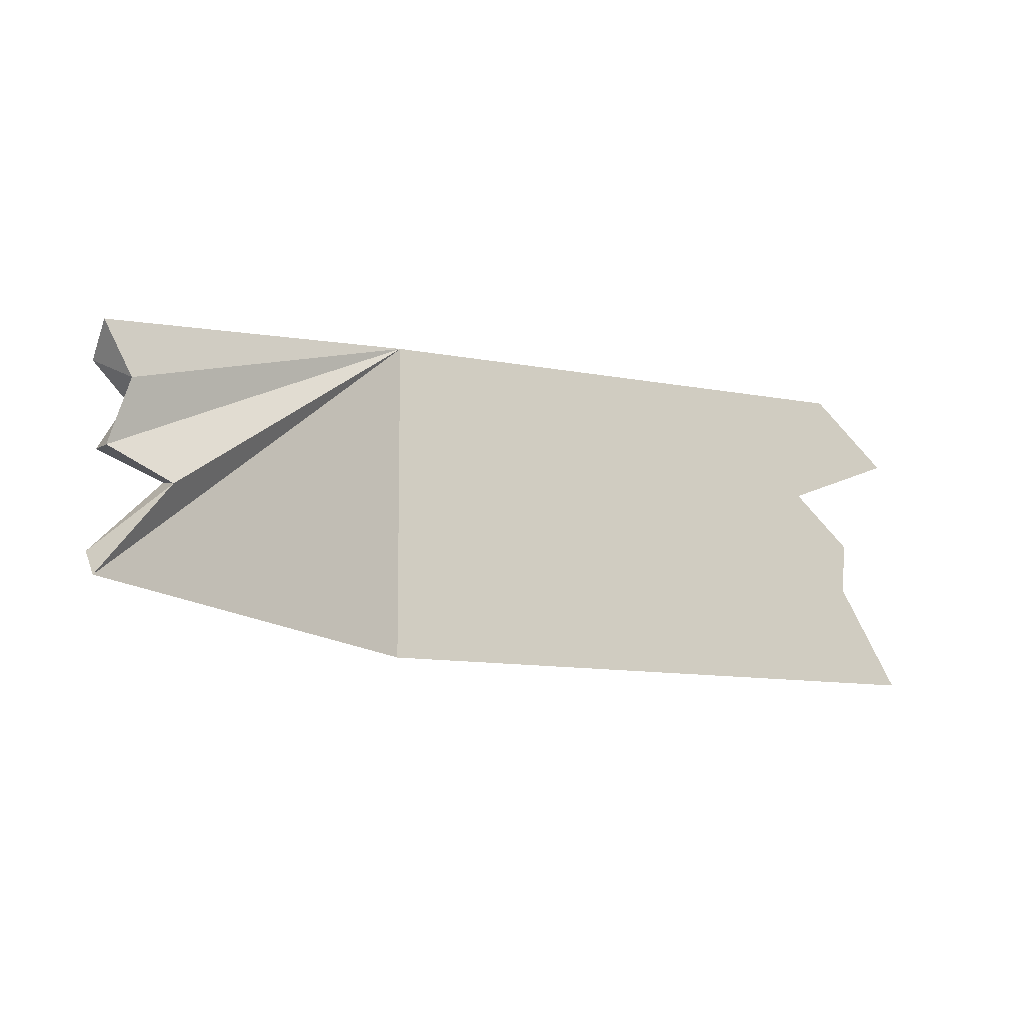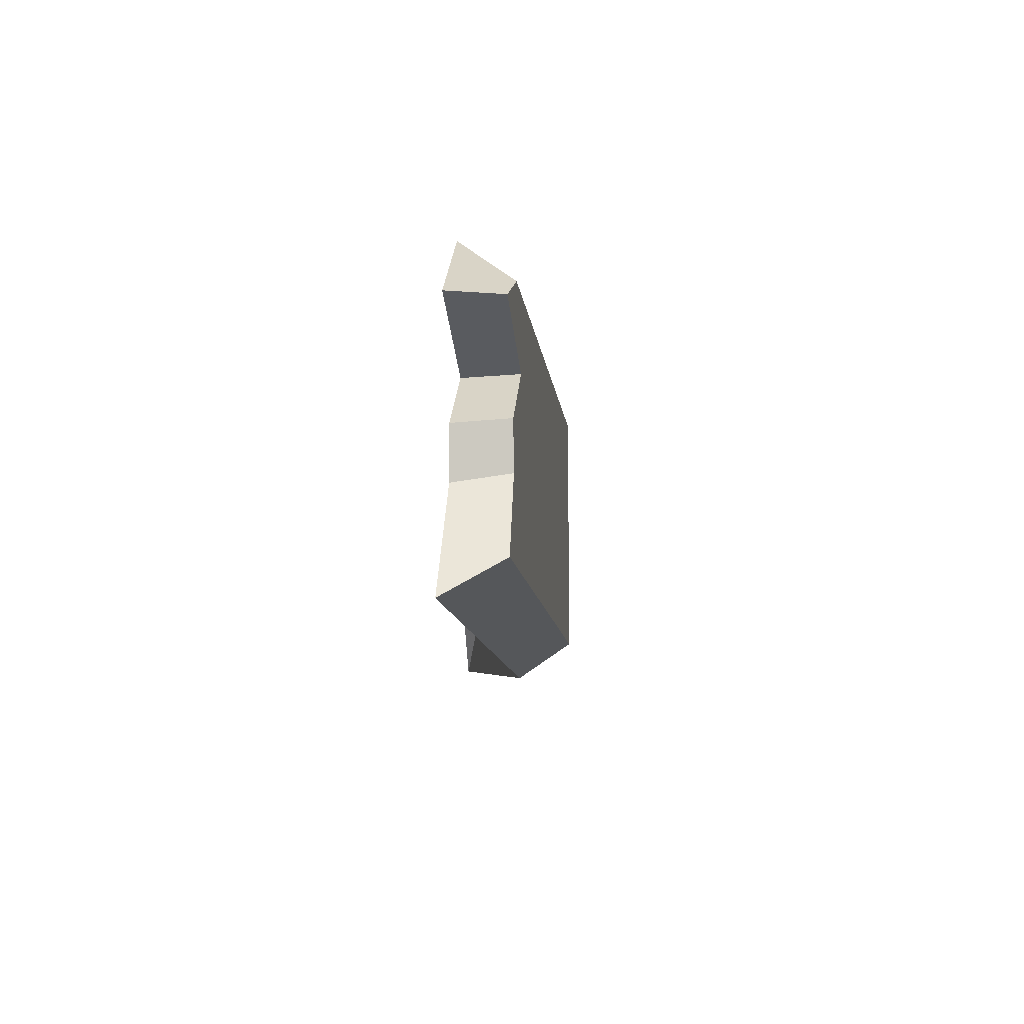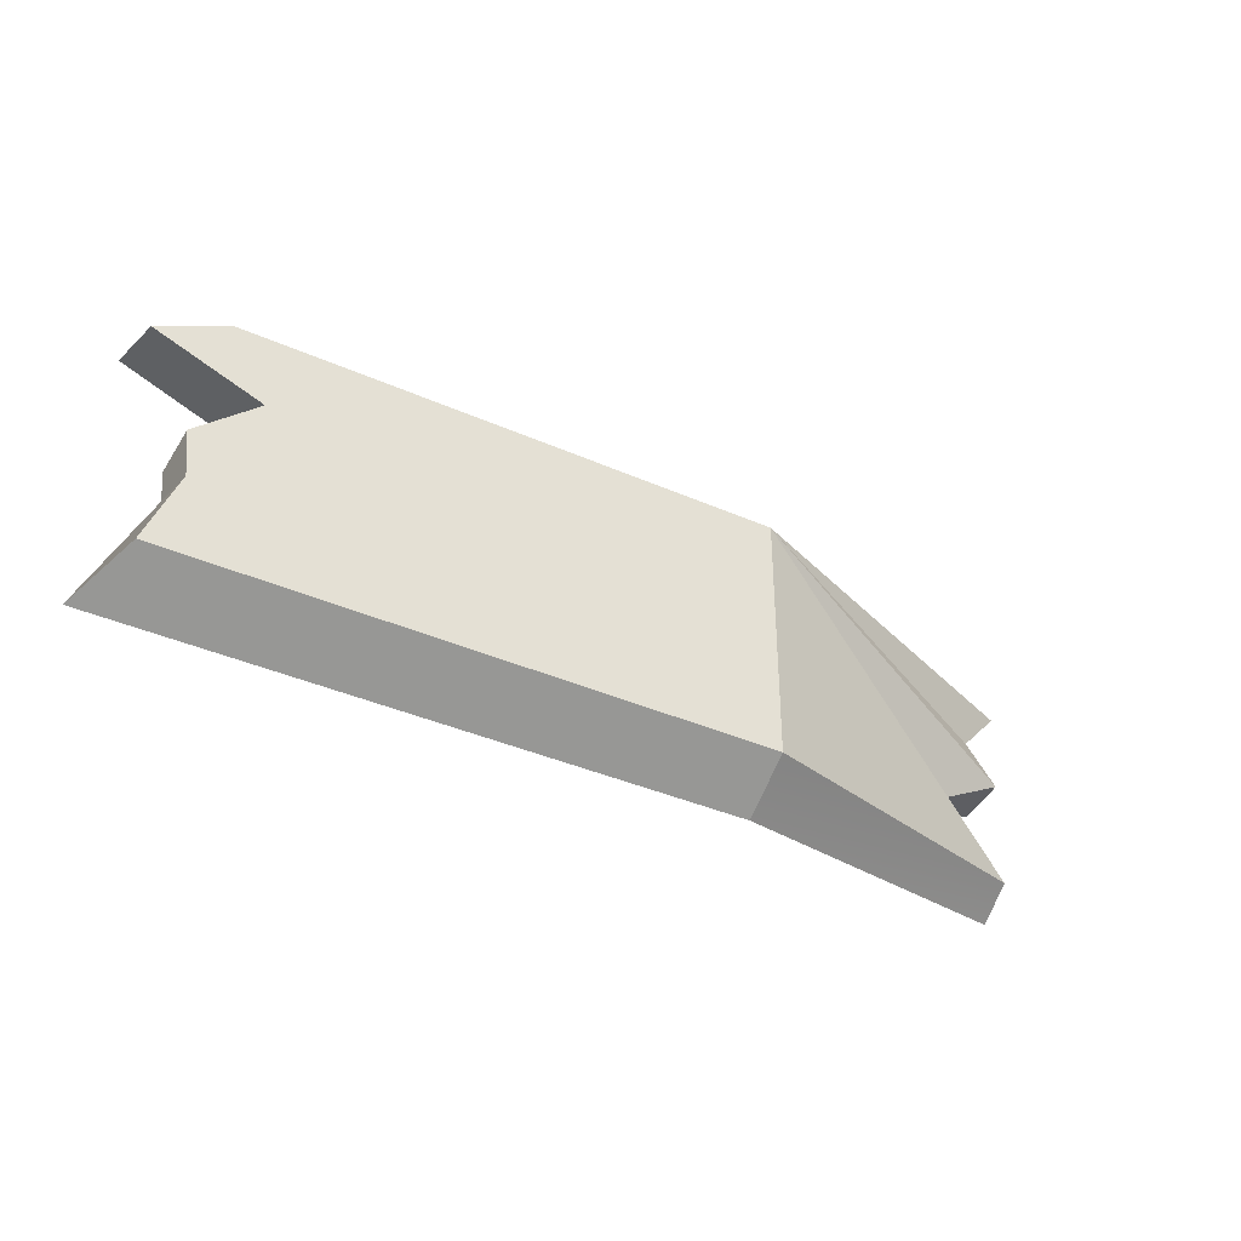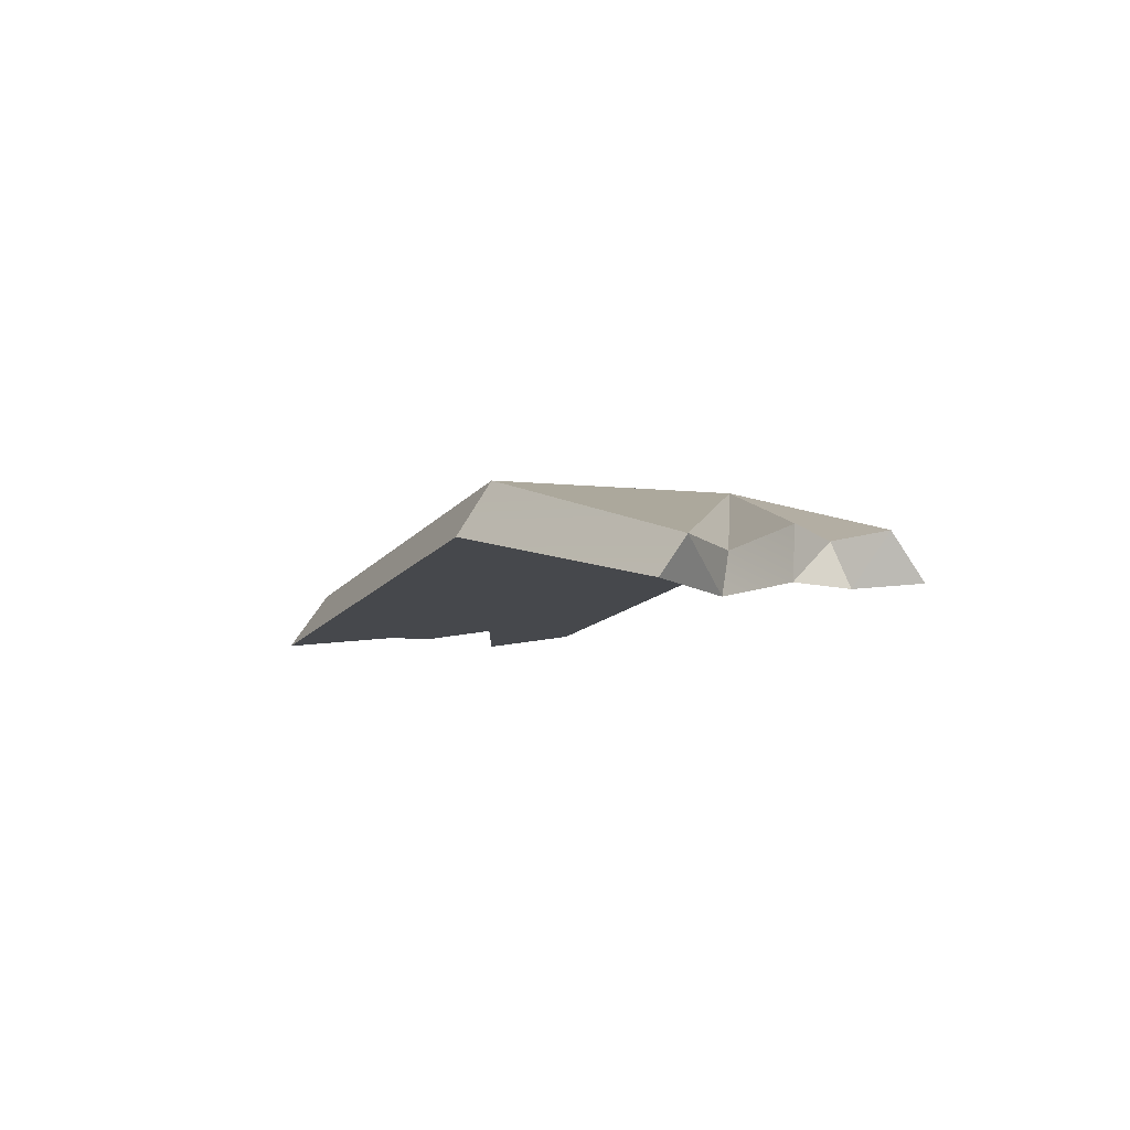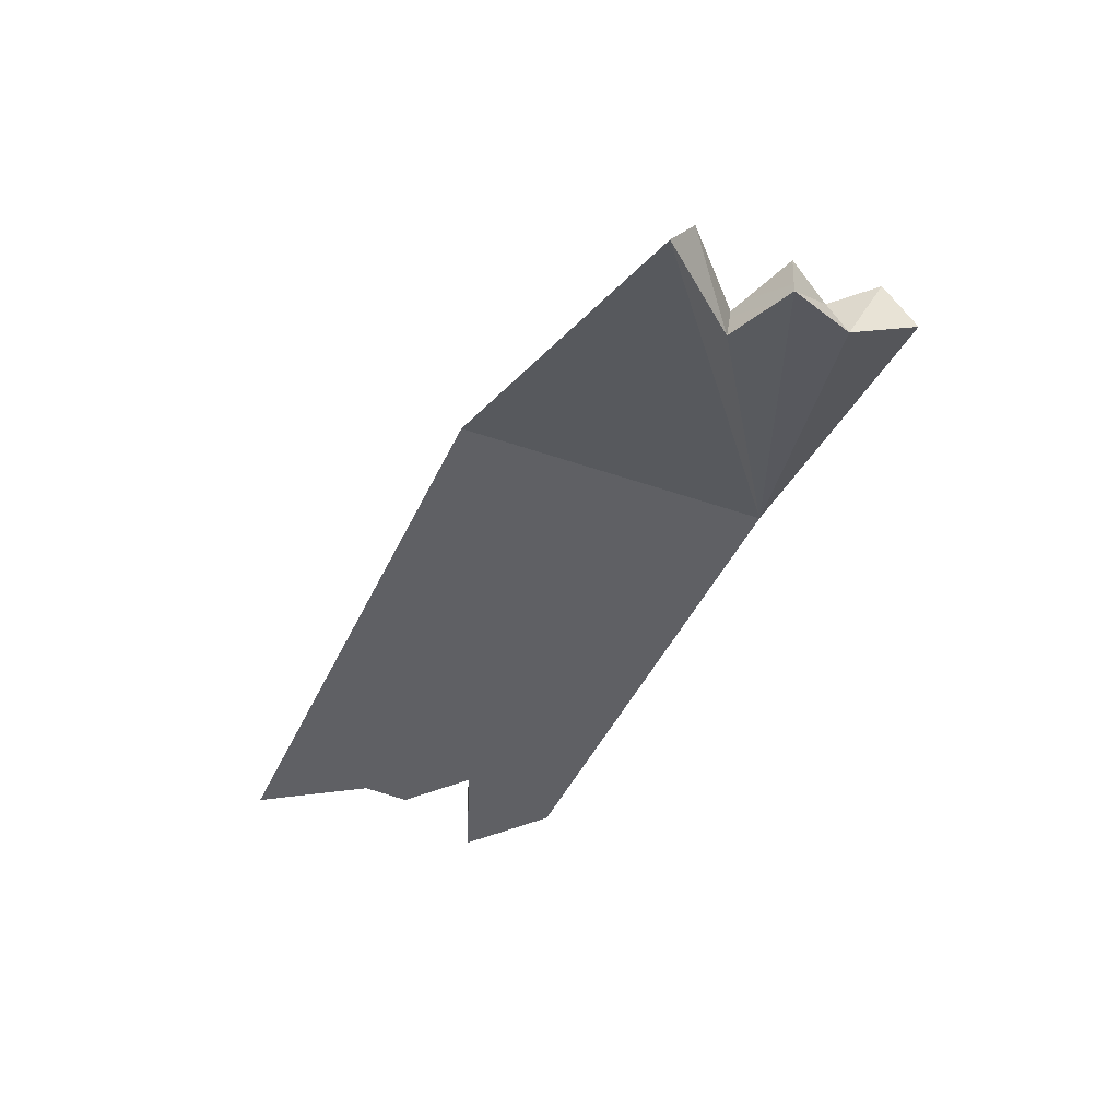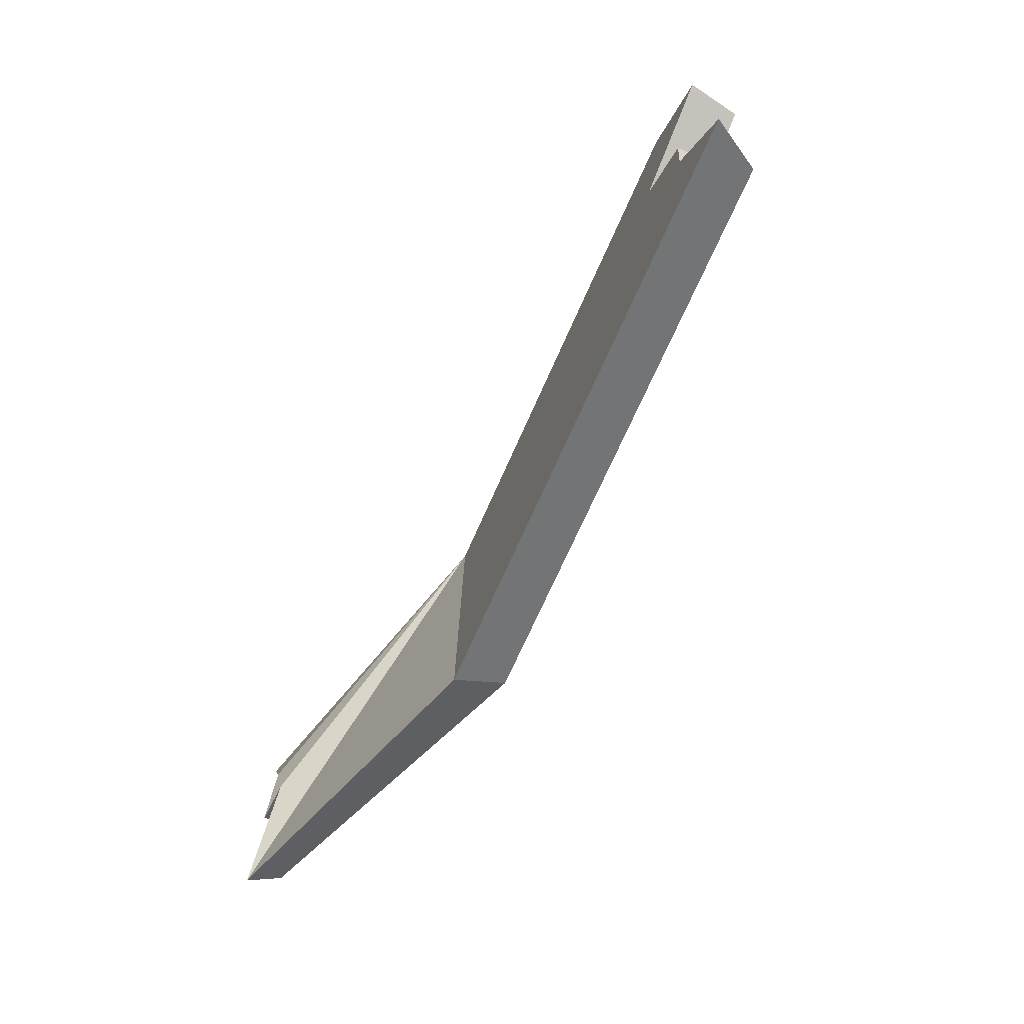
<metadata>
{"format":"obj","ext":"obj","renderer":"f3d","projection":"perspective","resolution":1024,"background":"white","views":[{"elev":-11.8,"azim":-31.7,"up":"+Z"},{"elev":-11.2,"azim":89.5,"up":"+Z"},{"elev":-38.0,"azim":143.6,"up":"+Z"},{"elev":-5.1,"azim":-112.5,"up":"+Y"},{"elev":-39.0,"azim":-114.7,"up":"+Y"},{"elev":-68.8,"azim":59.4,"up":"+Z"}]}
</metadata>
<code>
g SM_Prop_Barrel_Broken_03
v -0.2175 0.115 -0.1157
v -0.2175 0.115 0.1146
v -0.5346 0.03967 -0.08355
v -0.5346 0.03967 -0.08355
v -0.2175 0.115 0.1146
v -0.4701 0.03533 -0.01775
v -0.4701 0.03533 -0.01775
v -0.2175 0.115 0.1146
v -0.5259 0.0513 0.008274
v -0.5335 0.04893 0.08563
v -0.5034 0.04193 0.05112
v -0.2175 0.115 0.1146
v -0.2175 0.115 0.1146
v -0.5034 0.04193 0.05112
v -0.5259 0.0513 0.008274
v -0.5387 0.006923 -0.1089
v -0.5346 0.03967 -0.08355
v -0.4745 -0.0001333 -0.02576
v -0.5346 0.03967 -0.08355
v -0.4701 0.03533 -0.01775
v -0.4745 -0.0001333 -0.02576
v -0.5259 0.0513 0.008274
v -0.5034 0.04193 0.05112
v -0.5322 0.00732 0.002382
v -0.5034 0.04193 0.05112
v -0.5132 0.005364 0.06305
v -0.5322 0.00732 0.002382
v -0.5034 0.04193 0.05112
v -0.5335 0.04893 0.08563
v -0.5132 0.005364 0.06305
v -0.5335 0.04893 0.08563
v -0.5384 0.009268 0.1117
v -0.5132 0.005364 0.06305
v -0.2234 0.0673 0.1501
v -0.2238 0.06411 -0.1501
v -0.5387 0.006923 -0.1089
v -0.5387 0.006923 -0.1089
v -0.4745 -0.0001333 -0.02576
v -0.2234 0.0673 0.1501
v -0.4745 -0.0001333 -0.02576
v -0.5322 0.00732 0.002382
v -0.2234 0.0673 0.1501
v -0.5322 0.00732 0.002382
v -0.5132 0.005364 0.06305
v -0.2234 0.0673 0.1501
v -0.5132 0.005364 0.06305
v -0.5384 0.009268 0.1117
v -0.2234 0.0673 0.1501
v 0.3311 -0.004588 -0.1501
v 0.3078 0.04995 -0.1157
v -0.2238 0.06411 -0.1501
v -0.2175 0.115 -0.1157
v -0.2234 0.0673 0.1501
v -0.2175 0.115 0.1146
v 0.2557 0.007983 0.1501
v 0.2616 0.05566 0.1146
v -0.5387 0.006923 -0.1089
v -0.2238 0.06411 -0.1501
v -0.5346 0.03967 -0.08355
v -0.2175 0.115 -0.1157
v -0.5384 0.009268 0.1117
v -0.5335 0.04893 0.08563
v -0.2234 0.0673 0.1501
v -0.2175 0.115 0.1146
v 0.2803 0.05334 -0.04567
v 0.2849 0.05278 -0.003279
v 0.2299 0.05958 0.04698
v 0.3078 0.04995 -0.1157
v -0.2175 0.115 -0.1157
v 0.2616 0.05566 0.1146
v 0.3238 0.04796 0.08363
v -0.2175 0.115 0.1146
v -0.4745 -0.0001333 -0.02576
v -0.4701 0.03533 -0.01775
v -0.5322 0.00732 0.002382
v -0.5259 0.0513 0.008274
v 0.2742 0.003521 -0.05193
v 0.3311 -0.004588 -0.1501
v -0.2238 0.06411 -0.1501
v 0.2239 0.01079 0.04529
v 0.2788 0.003445 -0.005695
v 0.2557 0.007983 0.1501
v -0.2234 0.0673 0.1501
v 0.3261 -0.001424 0.08579
v 0.2803 0.05334 -0.04567
v 0.3078 0.04995 -0.1157
v 0.3311 -0.004588 -0.1501
v 0.2742 0.003521 -0.05193
v 0.3238 0.04796 0.08363
v 0.2299 0.05958 0.04698
v 0.2239 0.01079 0.04529
v 0.3261 -0.001424 0.08579
v 0.2299 0.05958 0.04698
v 0.2849 0.05278 -0.003279
v 0.2788 0.003445 -0.005695
v 0.2239 0.01079 0.04529
v 0.2849 0.05278 -0.003279
v 0.2803 0.05334 -0.04567
v 0.2742 0.003521 -0.05193
v 0.2788 0.003445 -0.005695
v 0.2557 0.007983 0.1501
v 0.2616 0.05566 0.1146
v 0.3238 0.04796 0.08363
v 0.3261 -0.001424 0.08579
f 2 1 3
f 5 4 6
f 8 7 9
f 11 10 12
f 14 13 15
f 17 16 18
f 20 19 21
f 23 22 24
f 26 25 27
f 29 28 30
f 32 31 33
f 35 34 36
f 38 37 39
f 41 40 42
f 44 43 45
f 47 46 48
f 50 49 51
f 52 50 51
f 54 53 55
f 56 54 55
f 58 57 59
f 60 58 59
f 62 61 63
f 64 62 63
f 66 65 67
f 65 68 67
f 68 69 67
f 70 67 69
f 71 67 70
f 72 70 69
f 74 73 75
f 76 74 75
f 78 77 79
f 80 79 77
f 81 80 77
f 82 79 80
f 79 82 83
f 84 82 80
f 86 85 87
f 87 85 88
f 90 89 91
f 91 89 92
f 94 93 95
f 95 93 96
f 98 97 99
f 99 97 100
f 102 101 103
f 103 101 104

</code>
